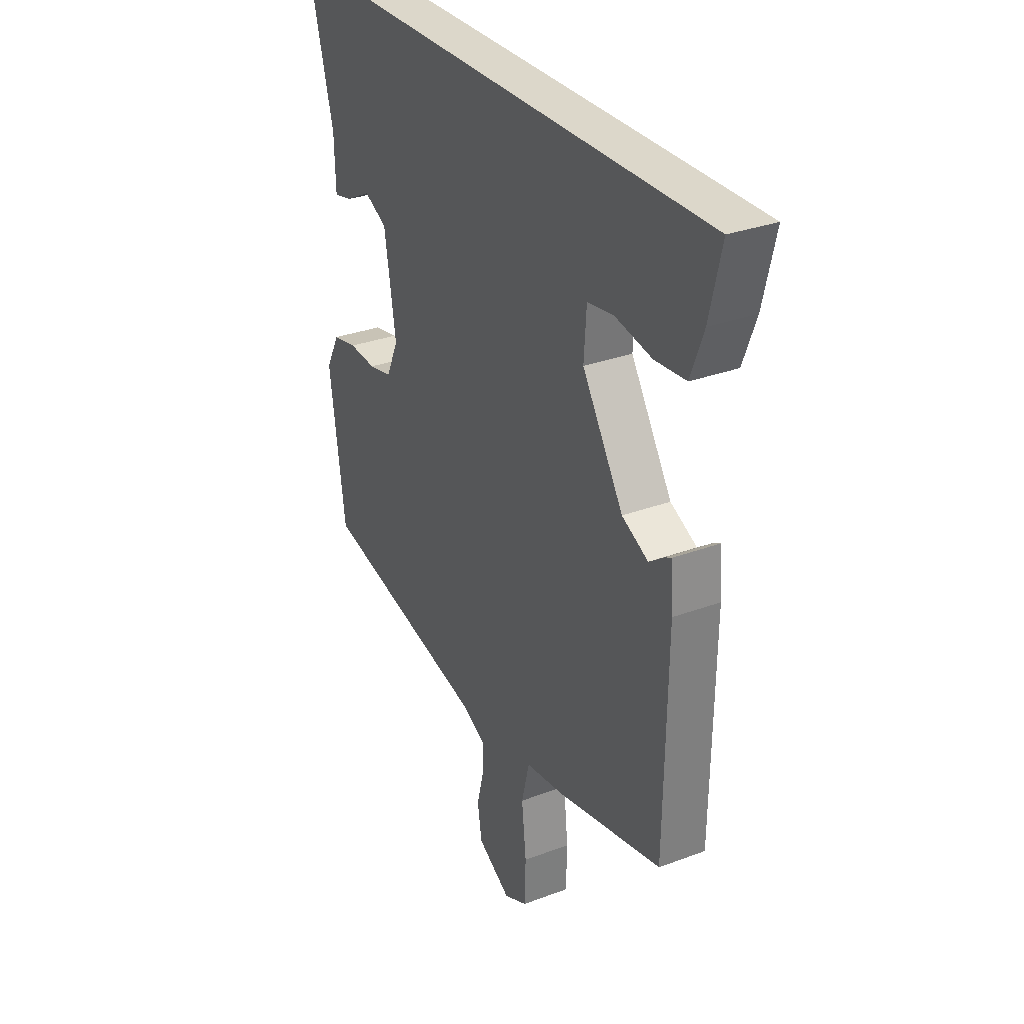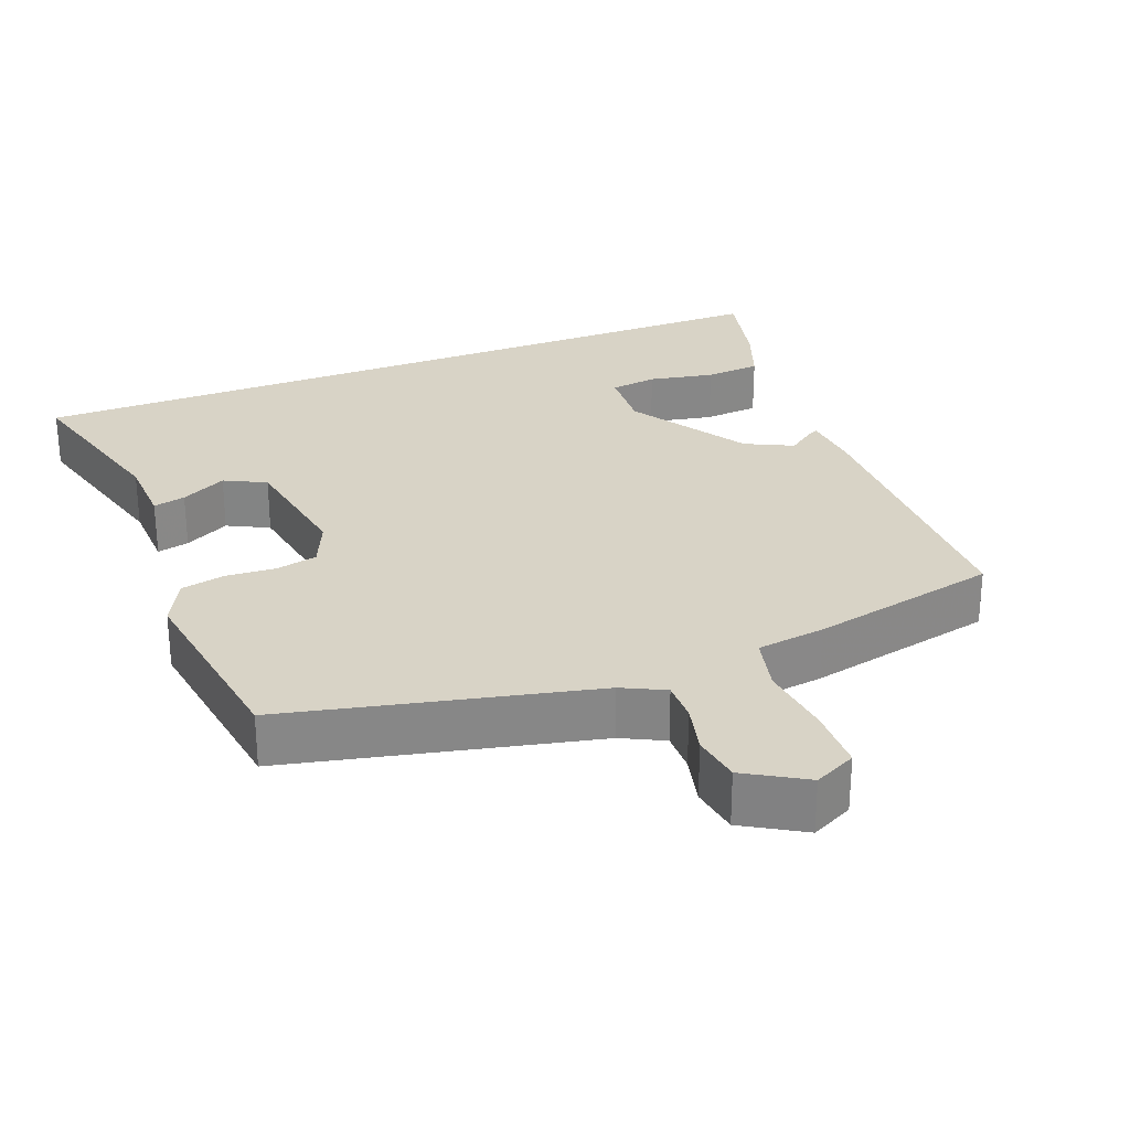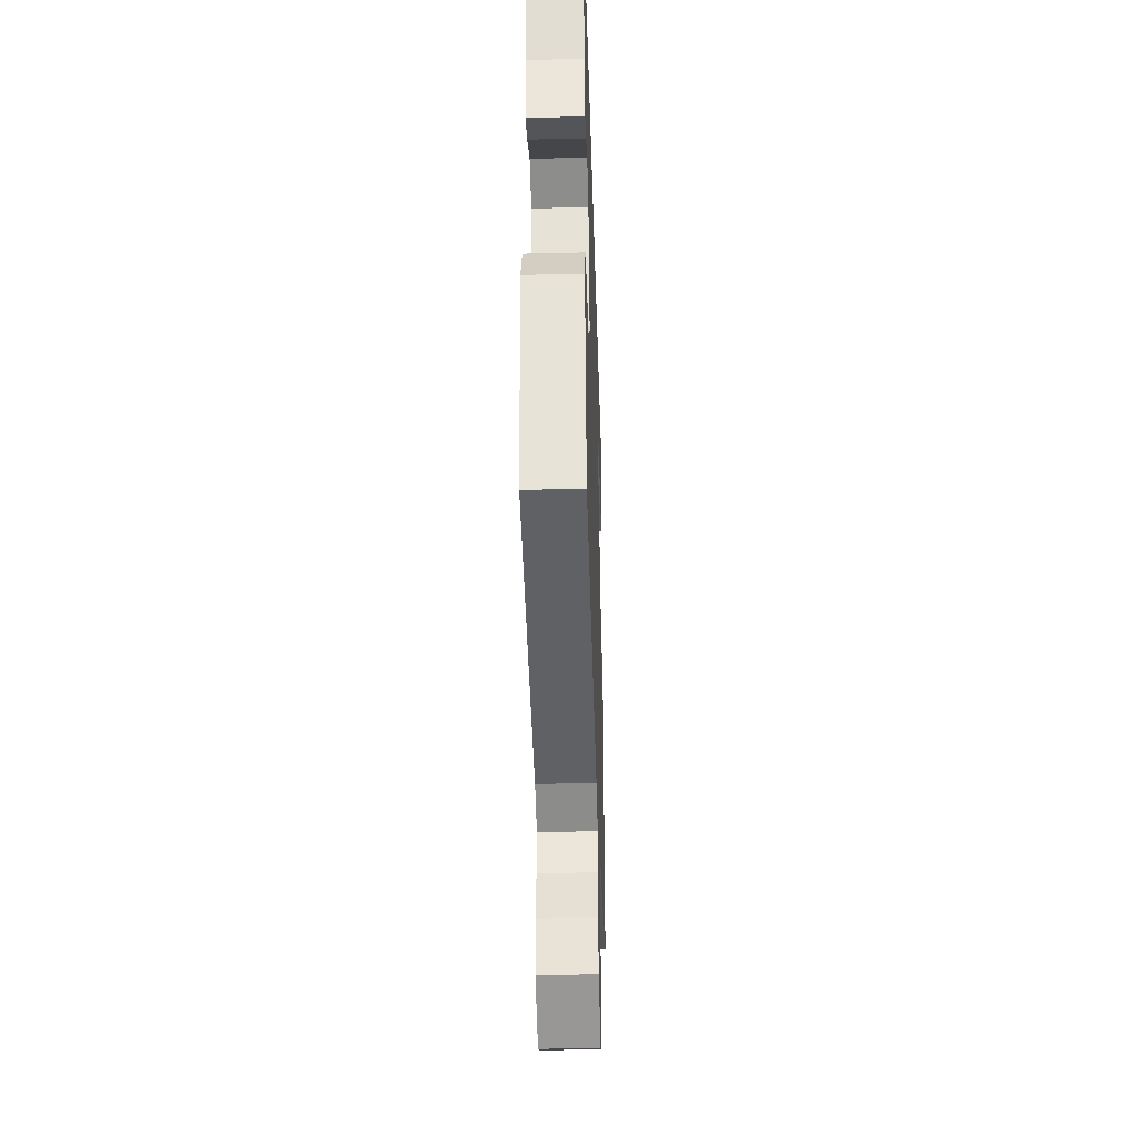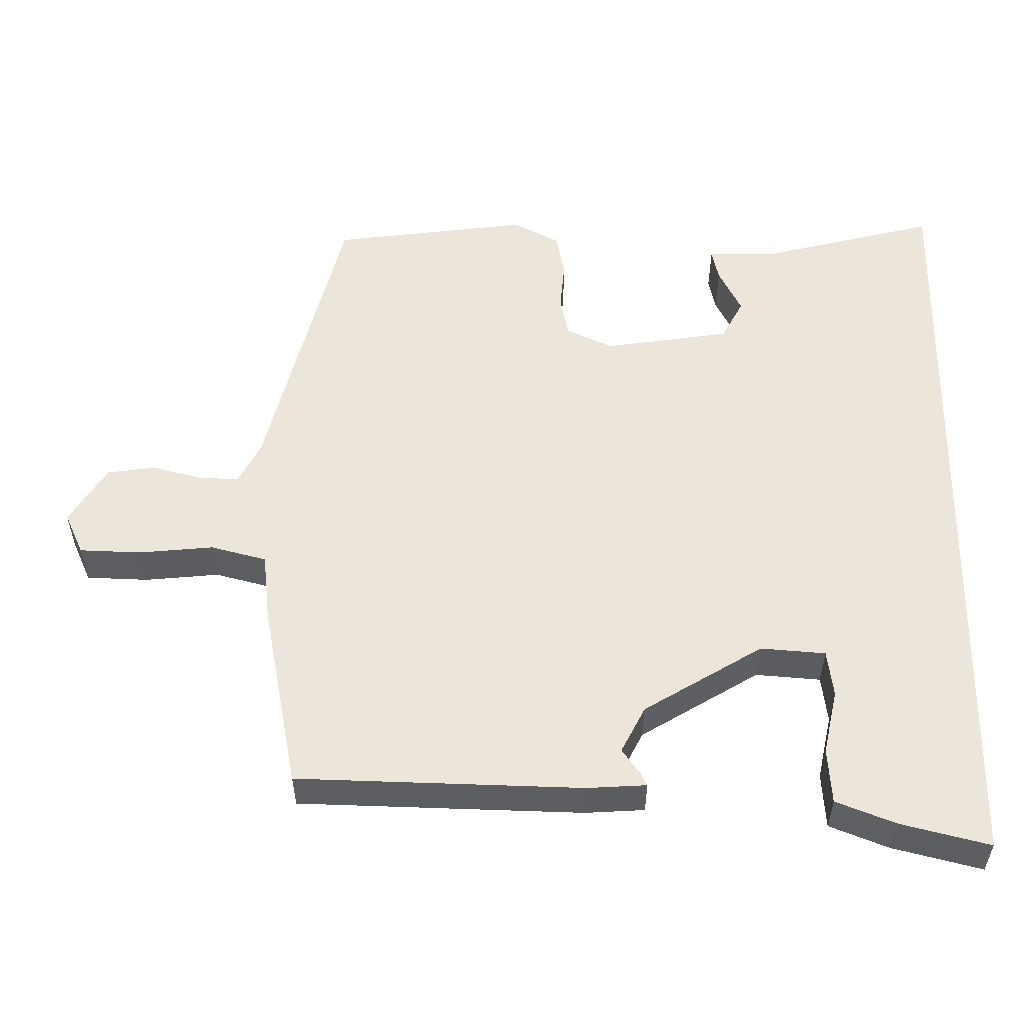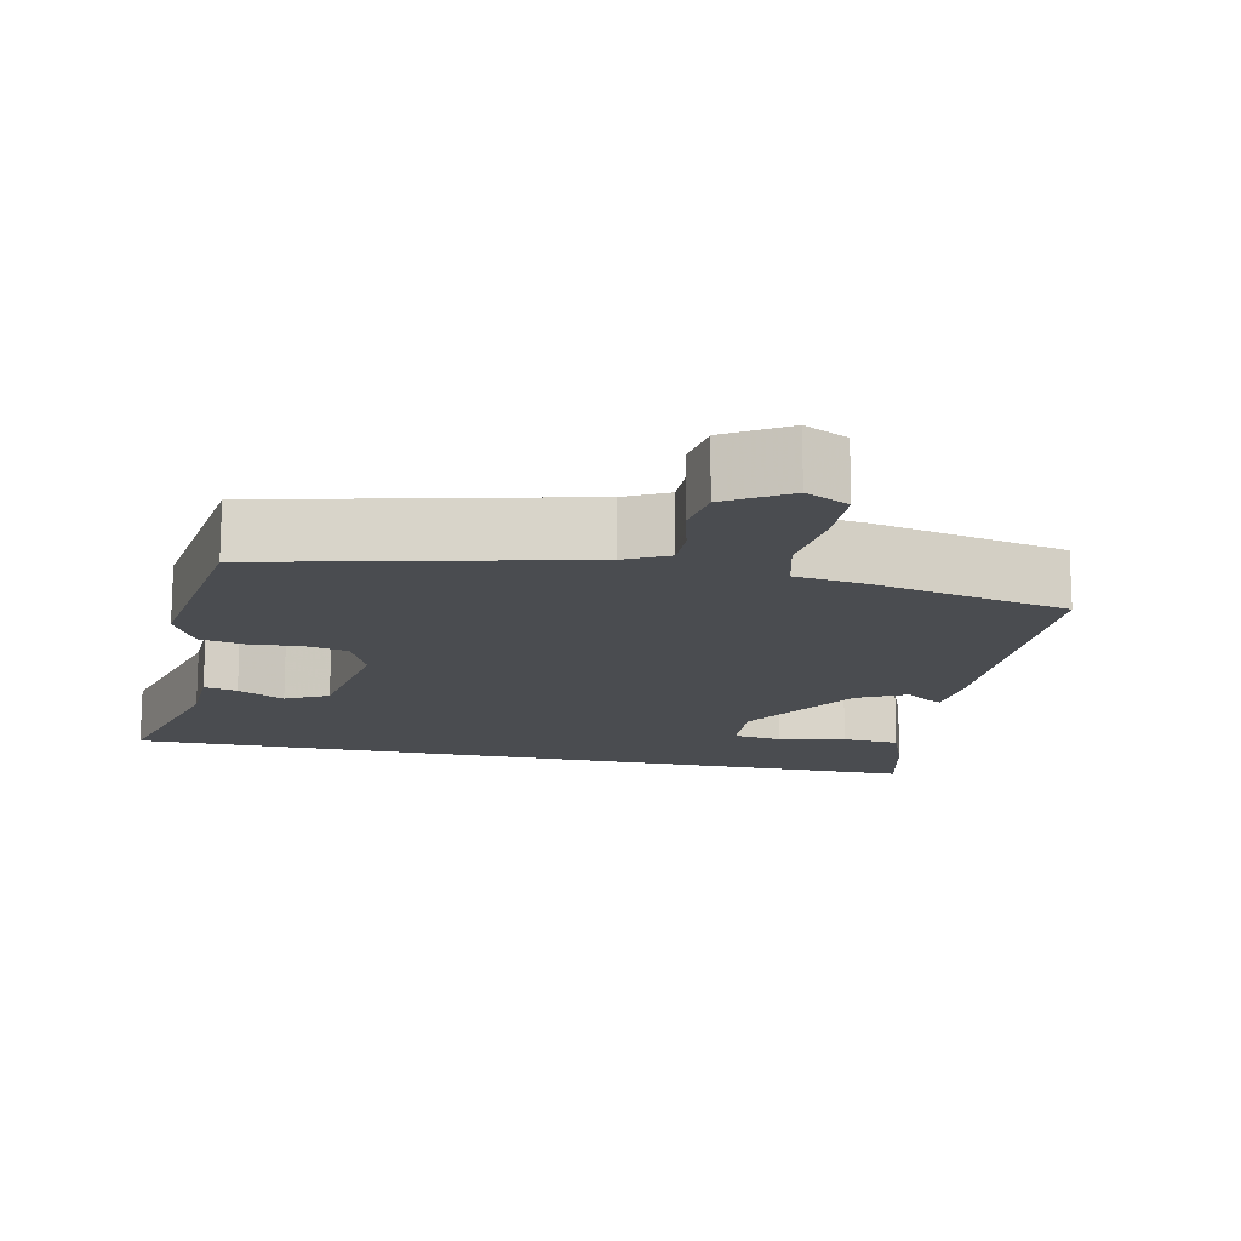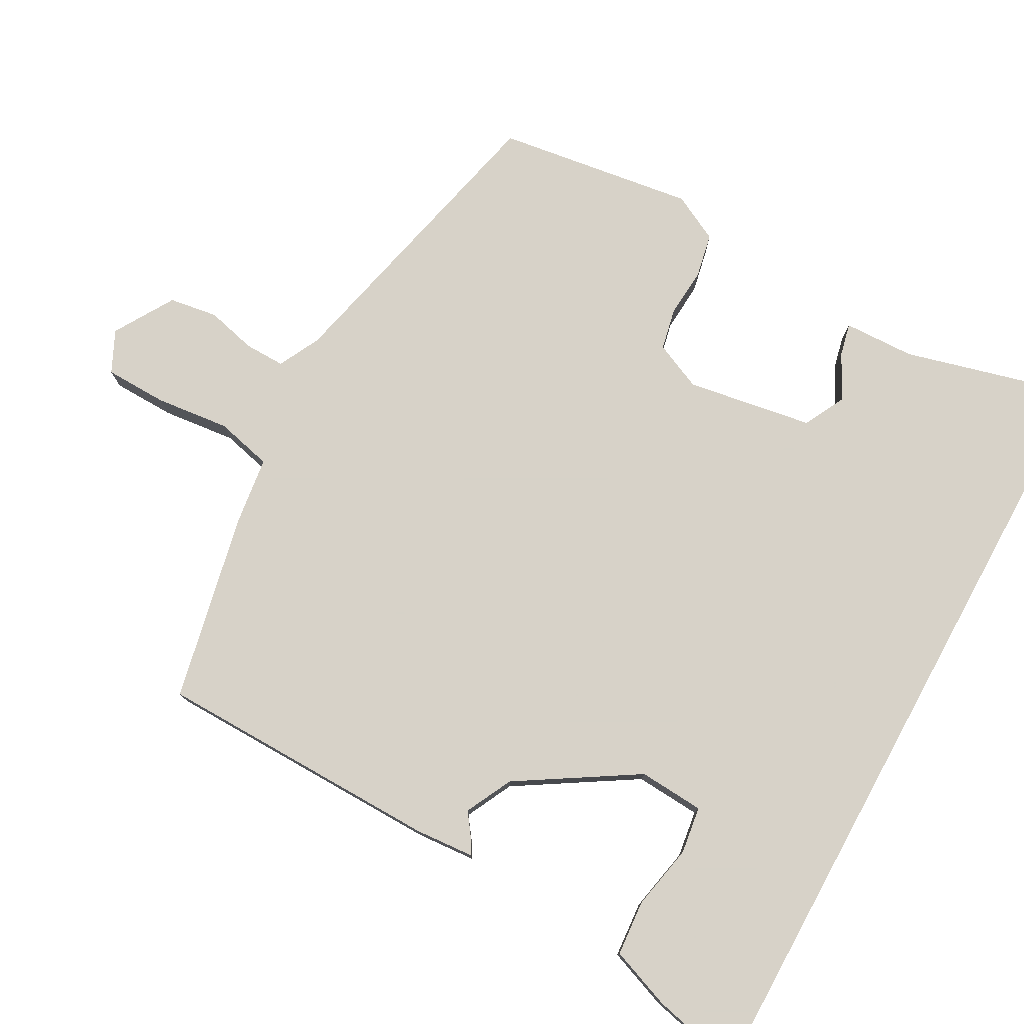
<metadata>
{"format":"obj","ext":"obj","renderer":"f3d","projection":"perspective","resolution":1024,"background":"white","views":[{"elev":30.7,"azim":-118.4,"up":"+Z"},{"elev":27.9,"azim":158.3,"up":"+Y"},{"elev":-37.2,"azim":91.8,"up":"+Z"},{"elev":54.6,"azim":-88.8,"up":"+Y"},{"elev":-15.0,"azim":168.0,"up":"+Y"},{"elev":77.4,"azim":-61.3,"up":"+Y"}]}
</metadata>
<code>
v 0.535 0.07 0.5
v 0.472 0.07 0.262
v 0.469 0.07 0.165
v 0.425 0.07 0.175
v 0.363 0.07 0.207
v 0.307 0.07 0.178
v 0.279 0.07 0.006
v 0.308 0.07 -0.059
v 0.365 0.07 -0.071
v 0.432 0.07 -0.066
v 0.492 0.07 -0.078
v 0.525 0.07 -0.142
v 0.487 0.07 -0.412
v 0.074 0.07 -0.509
v 0.017 0.07 -0.538
v 0.018 0.07 -0.593
v 0.035 0.07 -0.661
v 0.025 0.07 -0.727
v -0.056 0.07 -0.776
v -0.113 0.07 -0.749
v -0.115 0.07 -0.664
v -0.104 0.07 -0.563
v -0.123 0.07 -0.486
v -0.216 0.07 -0.474
v -0.473 0.07 -0.42
v -0.479 0.07 -0.03
v -0.473 0.07 0.051
v -0.457 0.07 0.043
v -0.421 0.07 0.017
v -0.357 0.07 0.049
v -0.257 0.07 0.21
v -0.263 0.07 0.299
v -0.327 0.07 0.308
v -0.416 0.07 0.29
v -0.492 0.07 0.296
v -0.523 0.07 0.378
v -0.552 0.07 0.5
v 0.535 0 0.5
v 0.472 0 0.262
v 0.469 0 0.165
v 0.425 0 0.175
v 0.363 0 0.207
v 0.307 0 0.178
v 0.279 0 0.006
v 0.308 0 -0.059
v 0.365 0 -0.071
v 0.432 0 -0.066
v 0.492 0 -0.078
v 0.525 0 -0.142
v 0.487 0 -0.412
v 0.074 0 -0.509
v 0.017 0 -0.538
v 0.018 0 -0.593
v 0.035 0 -0.661
v 0.025 0 -0.727
v -0.056 0 -0.776
v -0.113 0 -0.749
v -0.115 0 -0.664
v -0.104 0 -0.563
v -0.123 0 -0.486
v -0.216 0 -0.474
v -0.473 0 -0.42
v -0.479 0 -0.03
v -0.473 0 0.051
v -0.457 0 0.043
v -0.421 0 0.017
v -0.357 0 0.049
v -0.257 0 0.21
v -0.263 0 0.299
v -0.327 0 0.308
v -0.416 0 0.29
v -0.492 0 0.296
v -0.523 0 0.378
v -0.552 0 0.5
f 36 37 1
f 35 36 1
f 34 35 1
f 33 34 1
f 32 33 1 2
f 31 32 2
f 30 31 2
f 29 30 2
f 27 28 29
f 26 27 29
f 25 26 29
f 24 25 29
f 23 24 29
f 20 21 22
f 19 20 22
f 18 19 22
f 17 18 22
f 16 17 22
f 15 16 22 23
f 14 15 23 29
f 12 13 14
f 11 12 14
f 10 11 14
f 9 10 14
f 8 9 14 29
f 2 3 4 5
f 29 2 5
f 29 5 6
f 7 8 29
f 6 7 29
f 38 74 73
f 38 73 72
f 38 72 71
f 38 71 70
f 39 38 70 69
f 39 69 68
f 39 68 67
f 39 67 66
f 66 65 64
f 66 64 63
f 66 63 62
f 66 62 61
f 66 61 60
f 59 58 57
f 59 57 56
f 59 56 55
f 59 55 54
f 59 54 53
f 60 59 53 52
f 66 60 52 51
f 51 50 49
f 51 49 48
f 51 48 47
f 51 47 46
f 66 51 46 45
f 42 41 40 39
f 42 39 66
f 43 42 66
f 66 45 44
f 66 44 43
f 1 38 39 2
f 2 39 40 3
f 3 40 41 4
f 4 41 42 5
f 5 42 43 6
f 6 43 44 7
f 7 44 45 8
f 8 45 46 9
f 9 46 47 10
f 10 47 48 11
f 11 48 49 12
f 12 49 50 13
f 13 50 51 14
f 14 51 52 15
f 15 52 53 16
f 16 53 54 17
f 17 54 55 18
f 18 55 56 19
f 19 56 57 20
f 20 57 58 21
f 21 58 59 22
f 22 59 60 23
f 23 60 61 24
f 24 61 62 25
f 25 62 63 26
f 26 63 64 27
f 27 64 65 28
f 28 65 66 29
f 29 66 67 30
f 30 67 68 31
f 31 68 69 32
f 32 69 70 33
f 33 70 71 34
f 34 71 72 35
f 35 72 73 36
f 36 73 74 37
f 37 74 38 1

</code>
